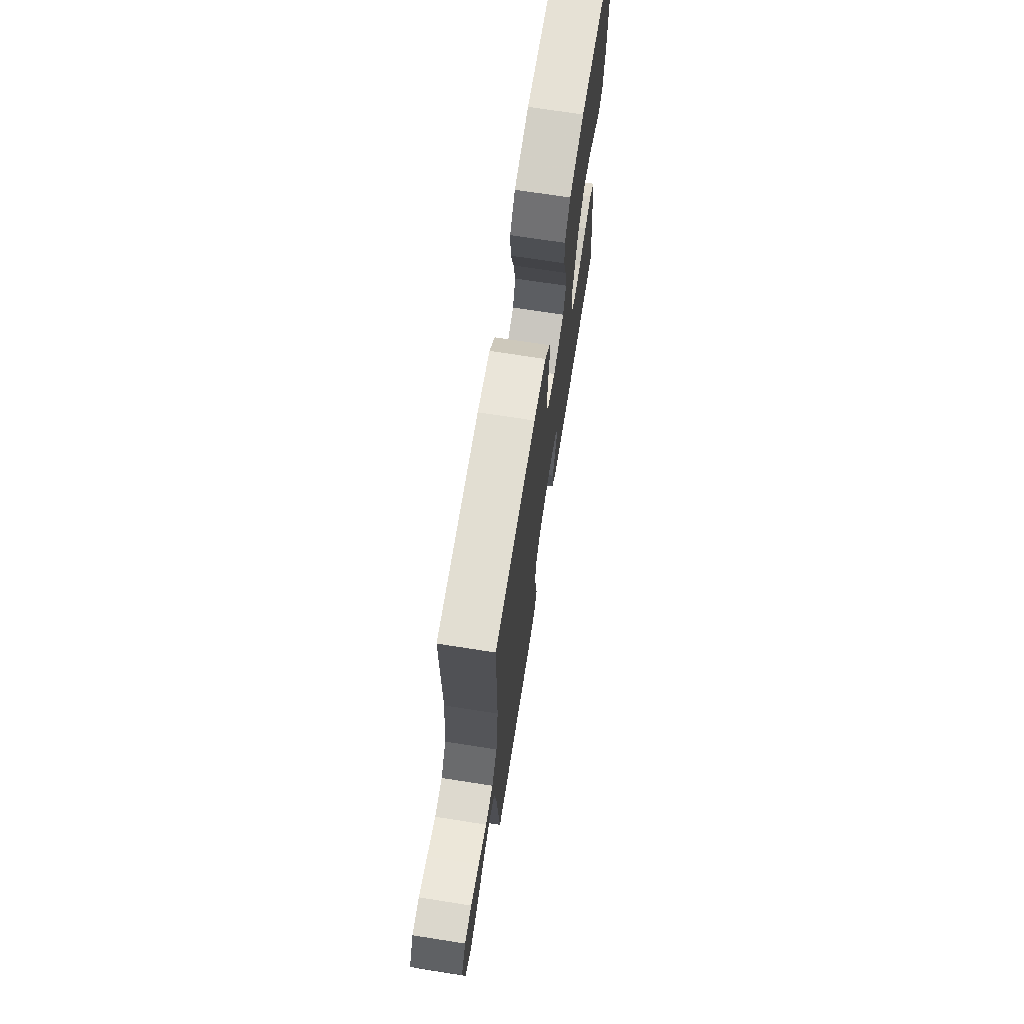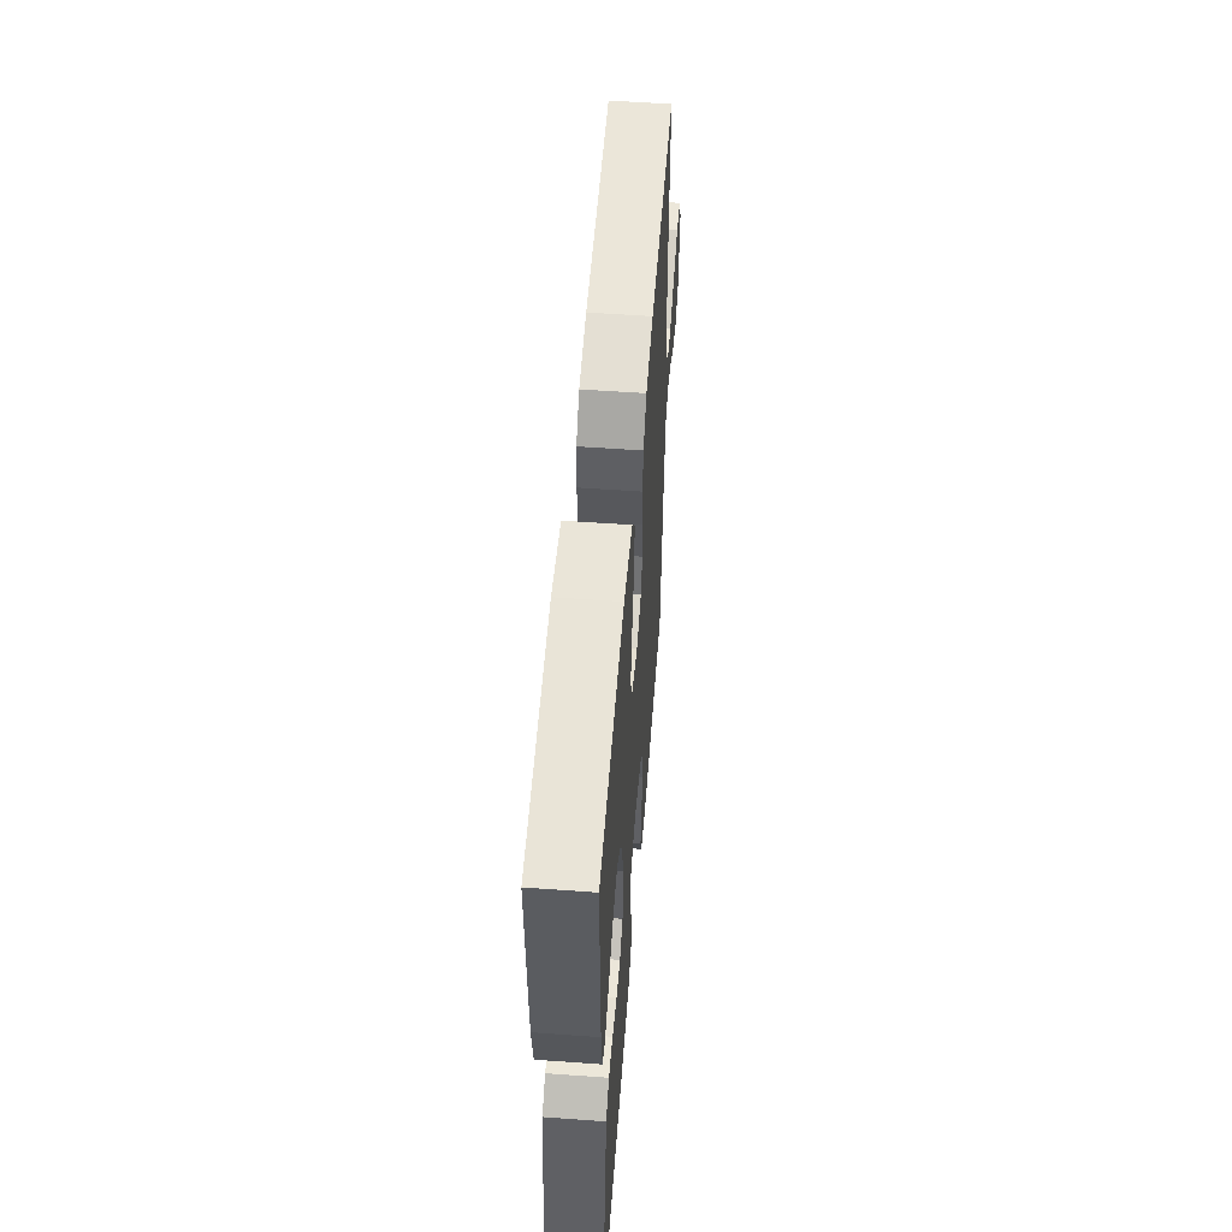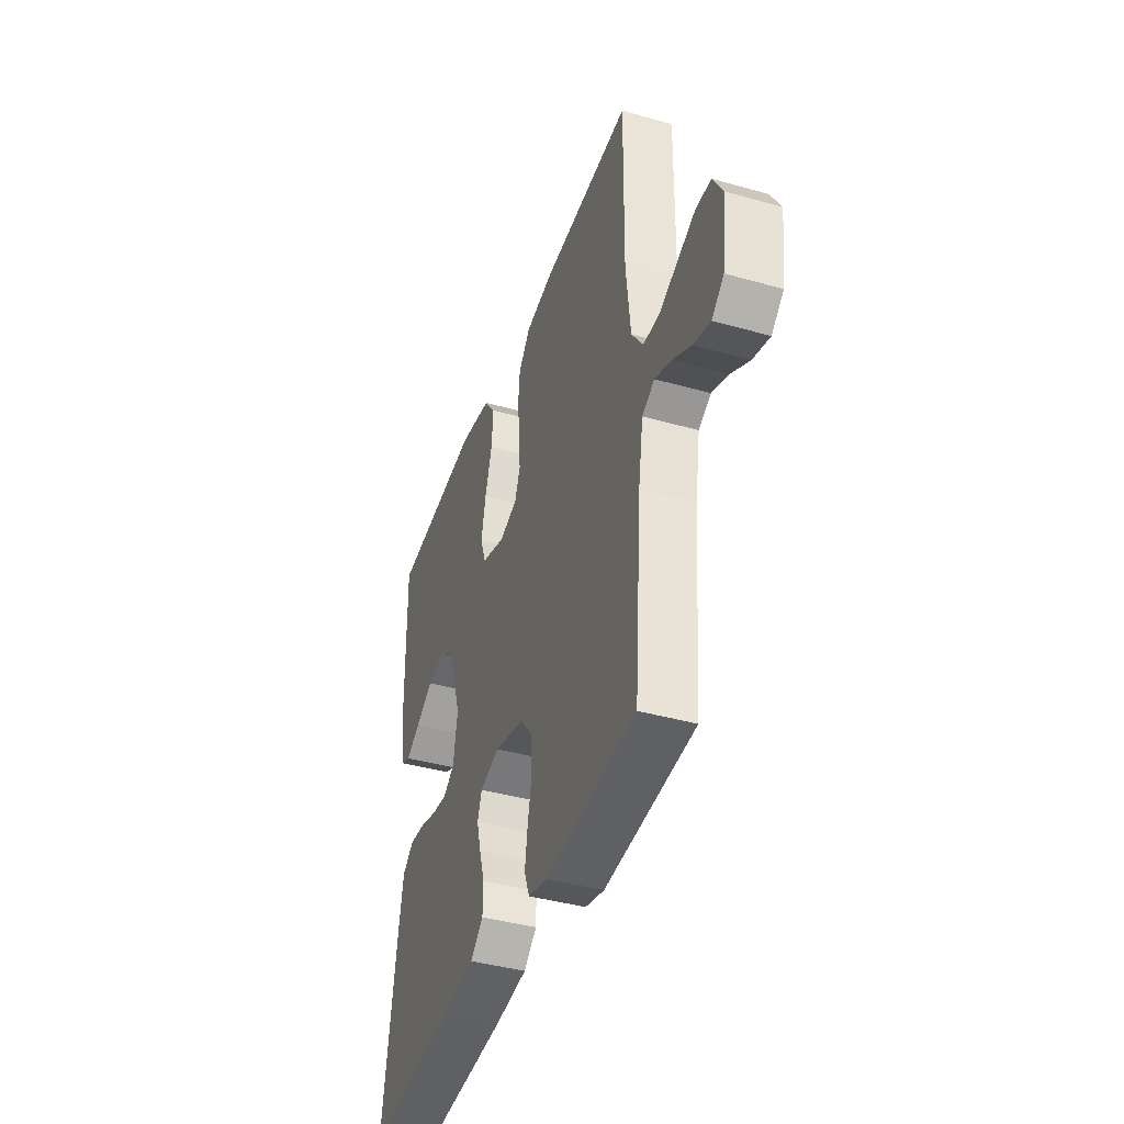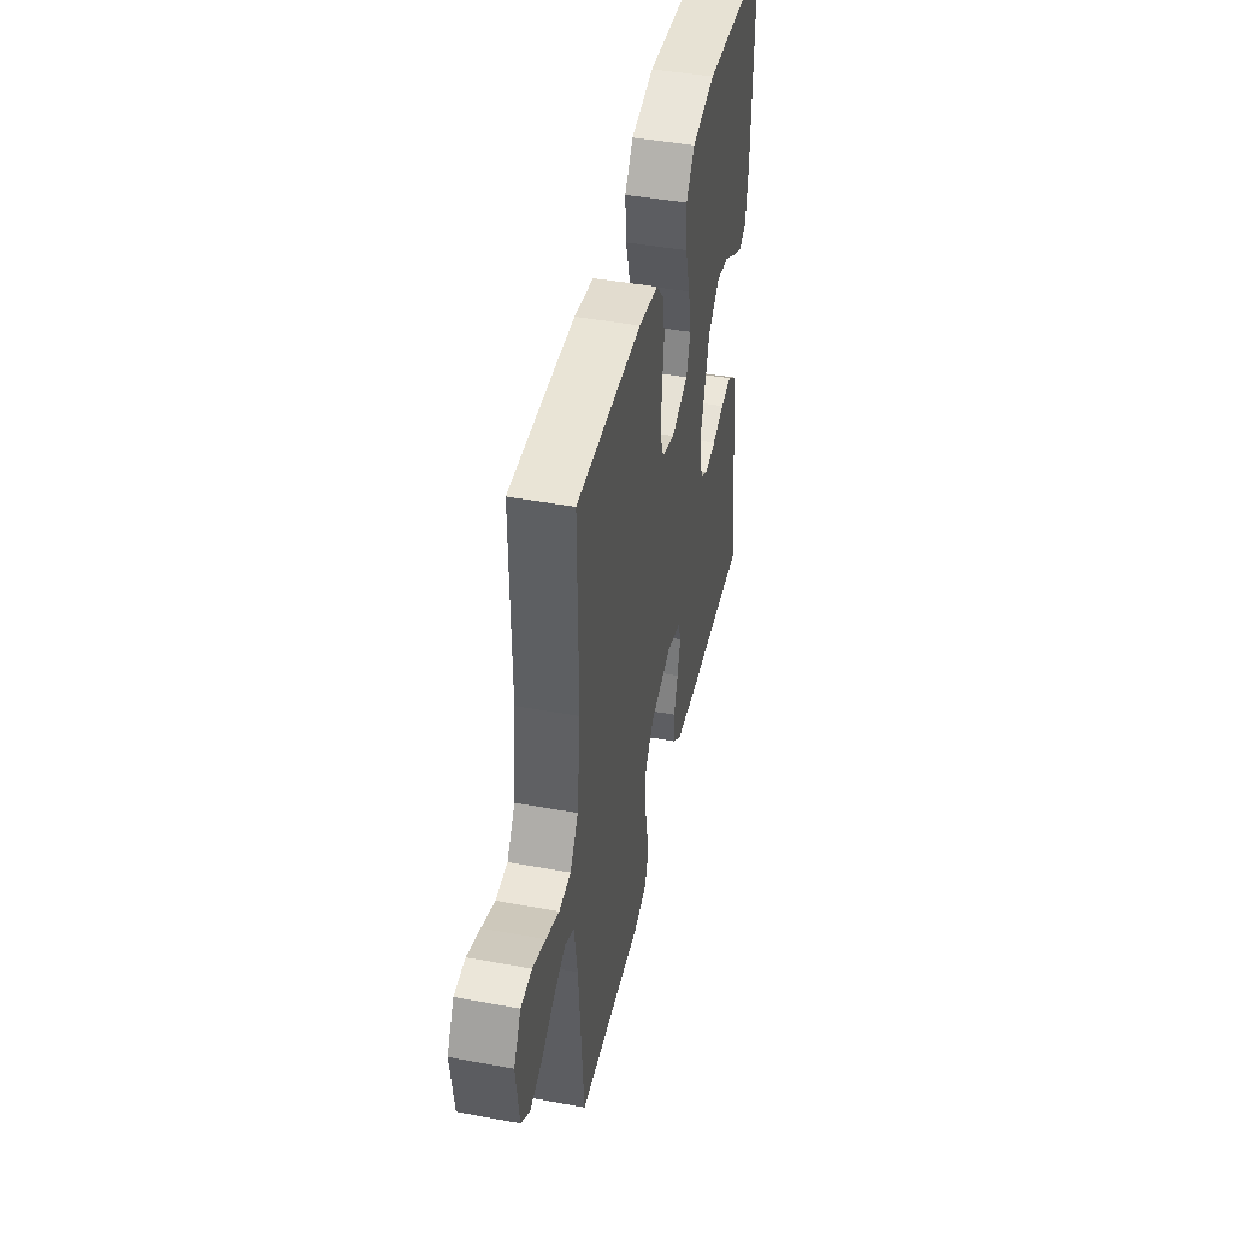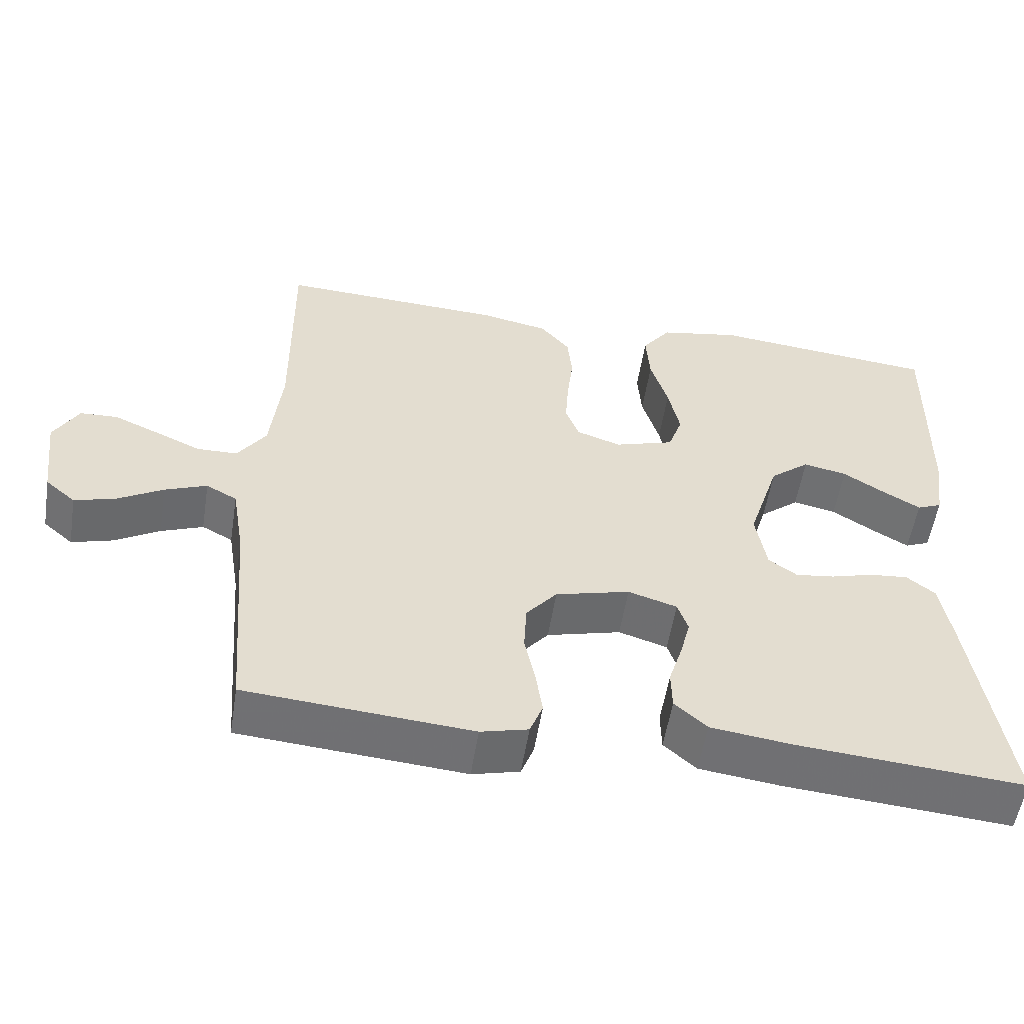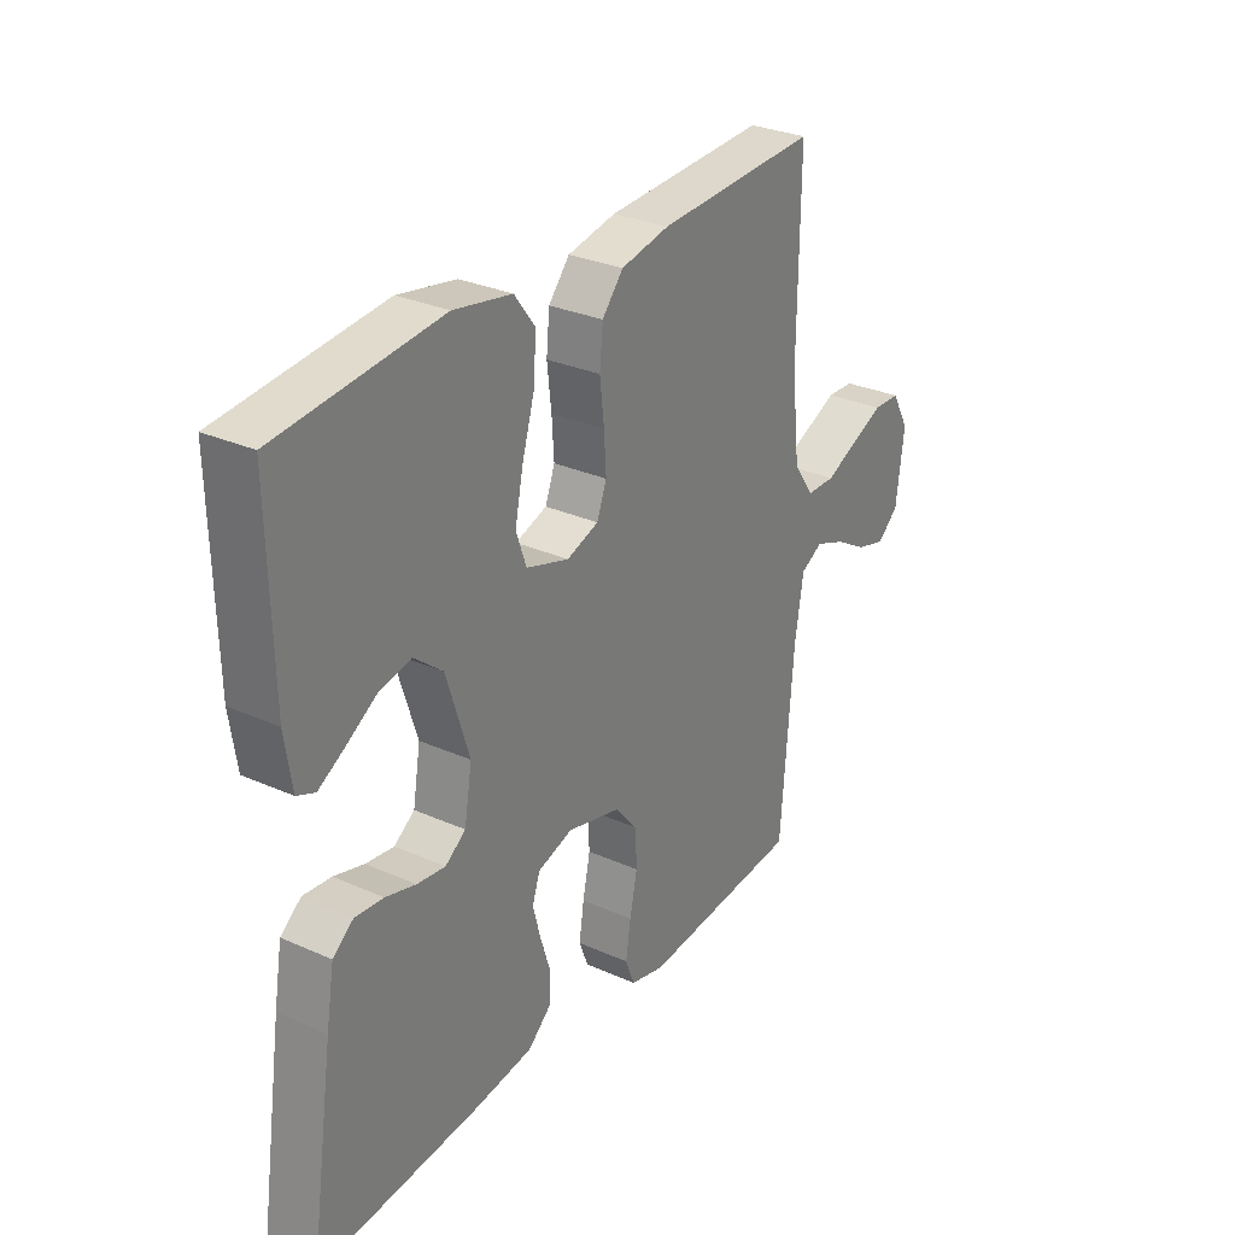
<metadata>
{"format":"obj","ext":"obj","renderer":"f3d","projection":"perspective","resolution":1024,"background":"white","views":[{"elev":70.7,"azim":98.9,"up":"+Z"},{"elev":54.8,"azim":-85.6,"up":"+Z"},{"elev":-40.9,"azim":71.0,"up":"+Z"},{"elev":45.1,"azim":102.2,"up":"+Z"},{"elev":-54.9,"azim":171.0,"up":"+Z"},{"elev":29.6,"azim":-56.8,"up":"+Z"}]}
</metadata>
<code>
v -0.5 0.07 -0.5
v -0.455 0.07 -0.2
v -0.44 0.07 -0.112
v -0.402 0.07 -0.082
v -0.35 0.07 -0.087
v -0.294 0.07 -0.103
v -0.242 0.07 -0.11
v -0.204 0.07 -0.083
v -0.19 0.07 0
v -0.232 0.07 0.132
v -0.285 0.07 0.175
v -0.343 0.07 0.163
v -0.4 0.07 0.127
v -0.448 0.07 0.099
v -0.481 0.07 0.113
v -0.494 0.07 0.2
v -0.5 0.07 0.5
v -0.2 0.07 0.53
v -0.093 0.07 0.51
v -0.055 0.07 0.459
v -0.06 0.07 0.389
v -0.083 0.07 0.312
v -0.098 0.07 0.24
v -0.079 0.07 0.186
v 0 0.07 0.161
v 0.059 0.07 0.181
v 0.077 0.07 0.228
v 0.073 0.07 0.291
v 0.065 0.07 0.36
v 0.071 0.07 0.422
v 0.11 0.07 0.468
v 0.2 0.07 0.486
v 0.5 0.07 0.5
v 0.497 0.07 0.2
v 0.512 0.07 0.063
v 0.55 0.07 0.008
v 0.604 0.07 0.007
v 0.664 0.07 0.034
v 0.724 0.07 0.06
v 0.774 0.07 0.058
v 0.807 0.07 0
v 0.792 0.07 -0.118
v 0.752 0.07 -0.152
v 0.697 0.07 -0.136
v 0.637 0.07 -0.101
v 0.581 0.07 -0.079
v 0.54 0.07 -0.101
v 0.524 0.07 -0.2
v 0.5 0.07 -0.5
v 0.2 0.07 -0.524
v 0.137 0.07 -0.508
v 0.12 0.07 -0.464
v 0.129 0.07 -0.404
v 0.143 0.07 -0.338
v 0.14 0.07 -0.274
v 0.099 0.07 -0.225
v 0 0.07 -0.199
v -0.065 0.07 -0.219
v -0.079 0.07 -0.26
v -0.065 0.07 -0.314
v -0.047 0.07 -0.371
v -0.048 0.07 -0.424
v -0.091 0.07 -0.462
v -0.2 0.07 -0.476
v -0.5 0 -0.5
v -0.455 0 -0.2
v -0.44 0 -0.112
v -0.402 0 -0.082
v -0.35 0 -0.087
v -0.294 0 -0.103
v -0.242 0 -0.11
v -0.204 0 -0.083
v -0.19 0 0
v -0.232 0 0.132
v -0.285 0 0.175
v -0.343 0 0.163
v -0.4 0 0.127
v -0.448 0 0.099
v -0.481 0 0.113
v -0.494 0 0.2
v -0.5 0 0.5
v -0.2 0 0.53
v -0.093 0 0.51
v -0.055 0 0.459
v -0.06 0 0.389
v -0.083 0 0.312
v -0.098 0 0.24
v -0.079 0 0.186
v 0 0 0.161
v 0.059 0 0.181
v 0.077 0 0.228
v 0.073 0 0.291
v 0.065 0 0.36
v 0.071 0 0.422
v 0.11 0 0.468
v 0.2 0 0.486
v 0.5 0 0.5
v 0.497 0 0.2
v 0.512 0 0.063
v 0.55 0 0.008
v 0.604 0 0.007
v 0.664 0 0.034
v 0.724 0 0.06
v 0.774 0 0.058
v 0.807 0 0
v 0.792 0 -0.118
v 0.752 0 -0.152
v 0.697 0 -0.136
v 0.637 0 -0.101
v 0.581 0 -0.079
v 0.54 0 -0.101
v 0.524 0 -0.2
v 0.5 0 -0.5
v 0.2 0 -0.524
v 0.137 0 -0.508
v 0.12 0 -0.464
v 0.129 0 -0.404
v 0.143 0 -0.338
v 0.14 0 -0.274
v 0.099 0 -0.225
v 0 0 -0.199
v -0.065 0 -0.219
v -0.079 0 -0.26
v -0.065 0 -0.314
v -0.047 0 -0.371
v -0.048 0 -0.424
v -0.091 0 -0.462
v -0.2 0 -0.476
f 4 5 6
f 3 4 6
f 2 3 6
f 1 2 6
f 64 1 6
f 63 64 6
f 62 63 6
f 61 62 6
f 60 61 6
f 59 60 6 7
f 58 59 7 8
f 57 58 8 9
f 56 57 9 10
f 52 53 54
f 51 52 54
f 50 51 54
f 49 50 54
f 48 49 54
f 47 48 54 55
f 46 47 55 56
f 43 44 45
f 42 43 45
f 41 42 45
f 40 41 45
f 39 40 45
f 38 39 45
f 37 38 45
f 36 37 45 46
f 46 56 10
f 36 46 10
f 35 36 10
f 32 33 34
f 31 32 34
f 30 31 34
f 29 30 34
f 28 29 34
f 27 28 34 35
f 20 21 22
f 19 20 22
f 18 19 22
f 17 18 22
f 16 17 22
f 15 16 22
f 12 13 14 15
f 12 15 22
f 11 12 22 23
f 26 27 35
f 25 26 35
f 25 35 10 11
f 24 25 11
f 11 23 24
f 70 69 68
f 70 68 67
f 70 67 66
f 70 66 65
f 70 65 128
f 70 128 127
f 70 127 126
f 70 126 125
f 70 125 124
f 71 70 124 123
f 72 71 123 122
f 73 72 122 121
f 74 73 121 120
f 118 117 116
f 118 116 115
f 118 115 114
f 118 114 113
f 118 113 112
f 119 118 112 111
f 120 119 111 110
f 109 108 107
f 109 107 106
f 109 106 105
f 109 105 104
f 109 104 103
f 109 103 102
f 109 102 101
f 110 109 101 100
f 74 120 110
f 74 110 100
f 74 100 99
f 98 97 96
f 98 96 95
f 98 95 94
f 98 94 93
f 98 93 92
f 99 98 92 91
f 86 85 84
f 86 84 83
f 86 83 82
f 86 82 81
f 86 81 80
f 86 80 79
f 79 78 77 76
f 86 79 76
f 87 86 76 75
f 99 91 90
f 99 90 89
f 75 74 99 89
f 75 89 88
f 88 87 75
f 1 65 66 2
f 2 66 67 3
f 3 67 68 4
f 4 68 69 5
f 5 69 70 6
f 6 70 71 7
f 7 71 72 8
f 8 72 73 9
f 9 73 74 10
f 10 74 75 11
f 11 75 76 12
f 12 76 77 13
f 13 77 78 14
f 14 78 79 15
f 15 79 80 16
f 16 80 81 17
f 17 81 82 18
f 18 82 83 19
f 19 83 84 20
f 20 84 85 21
f 21 85 86 22
f 22 86 87 23
f 23 87 88 24
f 24 88 89 25
f 25 89 90 26
f 26 90 91 27
f 27 91 92 28
f 28 92 93 29
f 29 93 94 30
f 30 94 95 31
f 31 95 96 32
f 32 96 97 33
f 33 97 98 34
f 34 98 99 35
f 35 99 100 36
f 36 100 101 37
f 37 101 102 38
f 38 102 103 39
f 39 103 104 40
f 40 104 105 41
f 41 105 106 42
f 42 106 107 43
f 43 107 108 44
f 44 108 109 45
f 45 109 110 46
f 46 110 111 47
f 47 111 112 48
f 48 112 113 49
f 49 113 114 50
f 50 114 115 51
f 51 115 116 52
f 52 116 117 53
f 53 117 118 54
f 54 118 119 55
f 55 119 120 56
f 56 120 121 57
f 57 121 122 58
f 58 122 123 59
f 59 123 124 60
f 60 124 125 61
f 61 125 126 62
f 62 126 127 63
f 63 127 128 64
f 64 128 65 1

</code>
